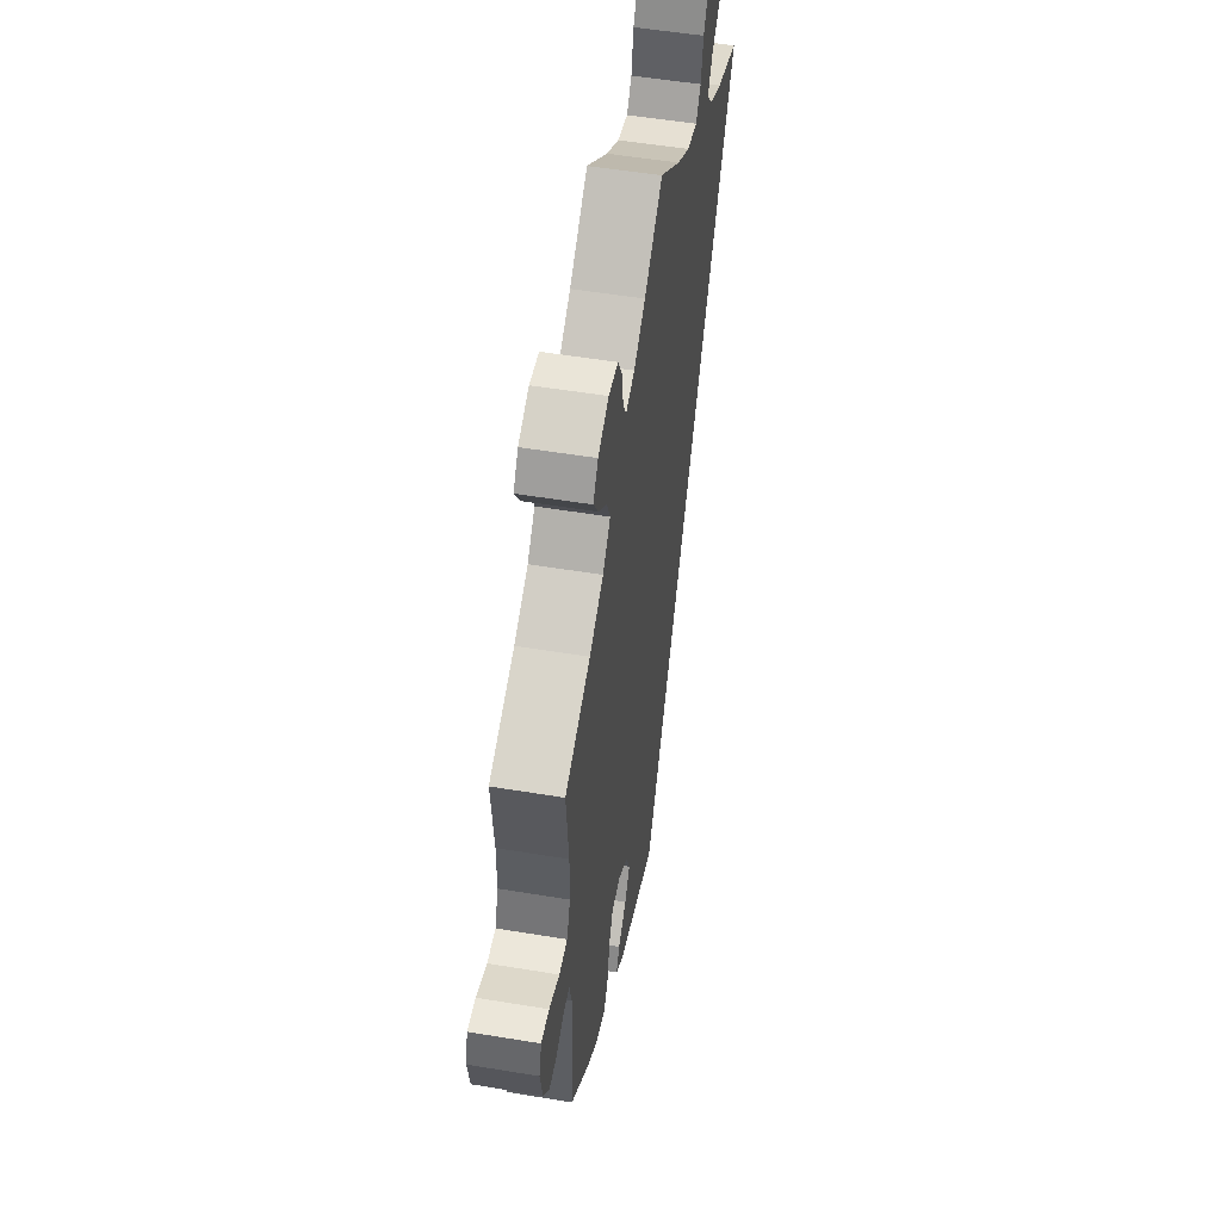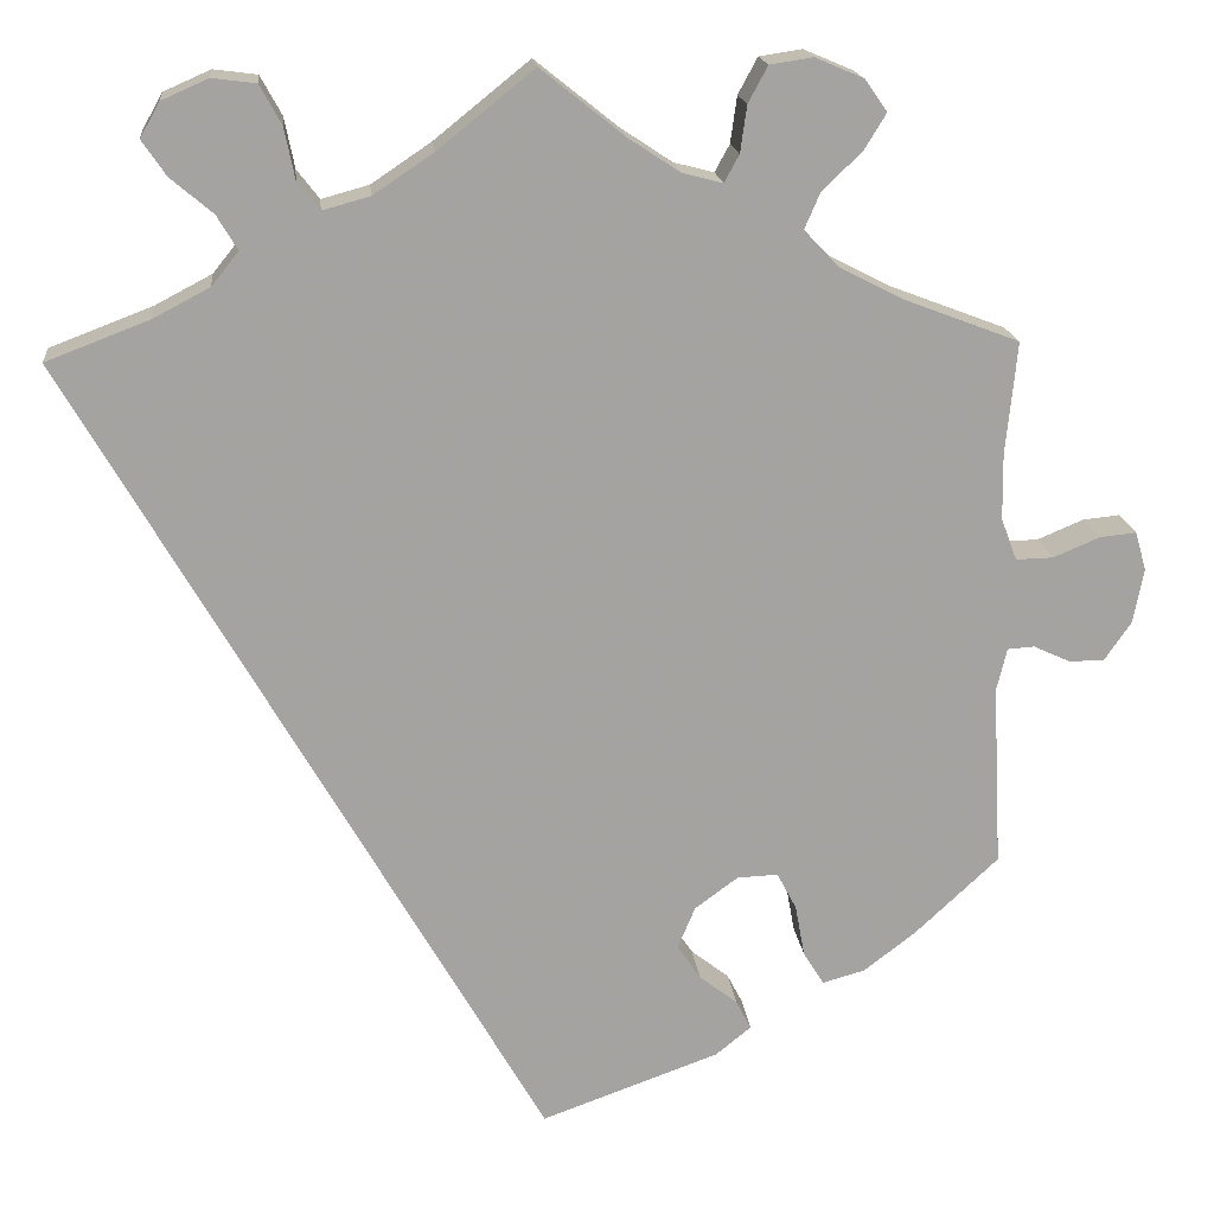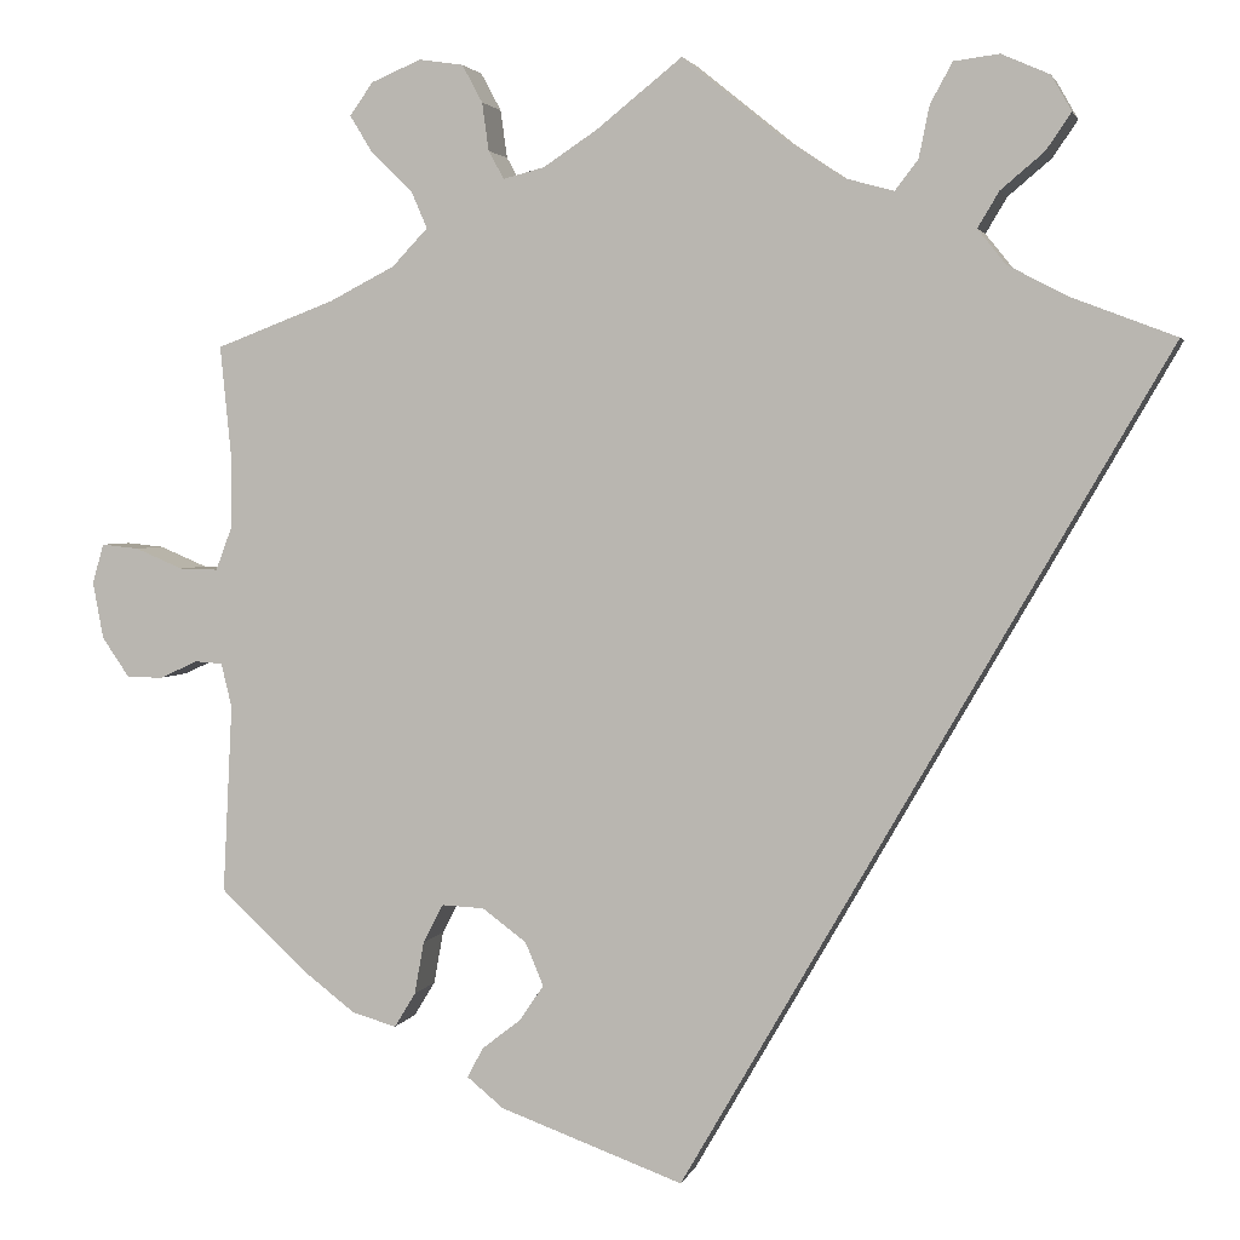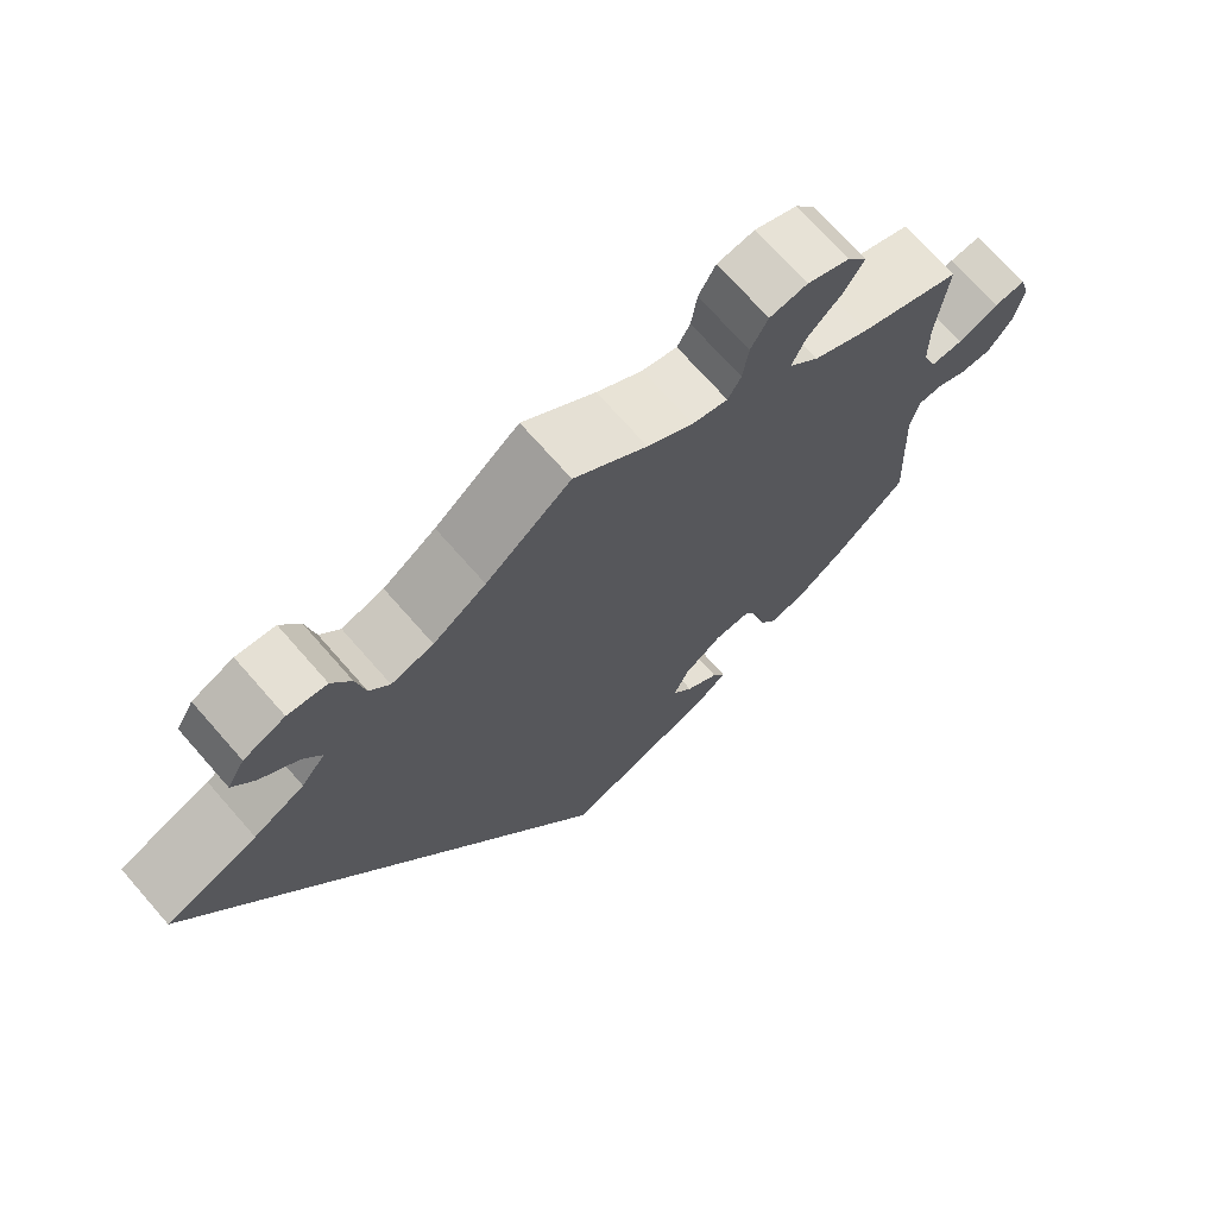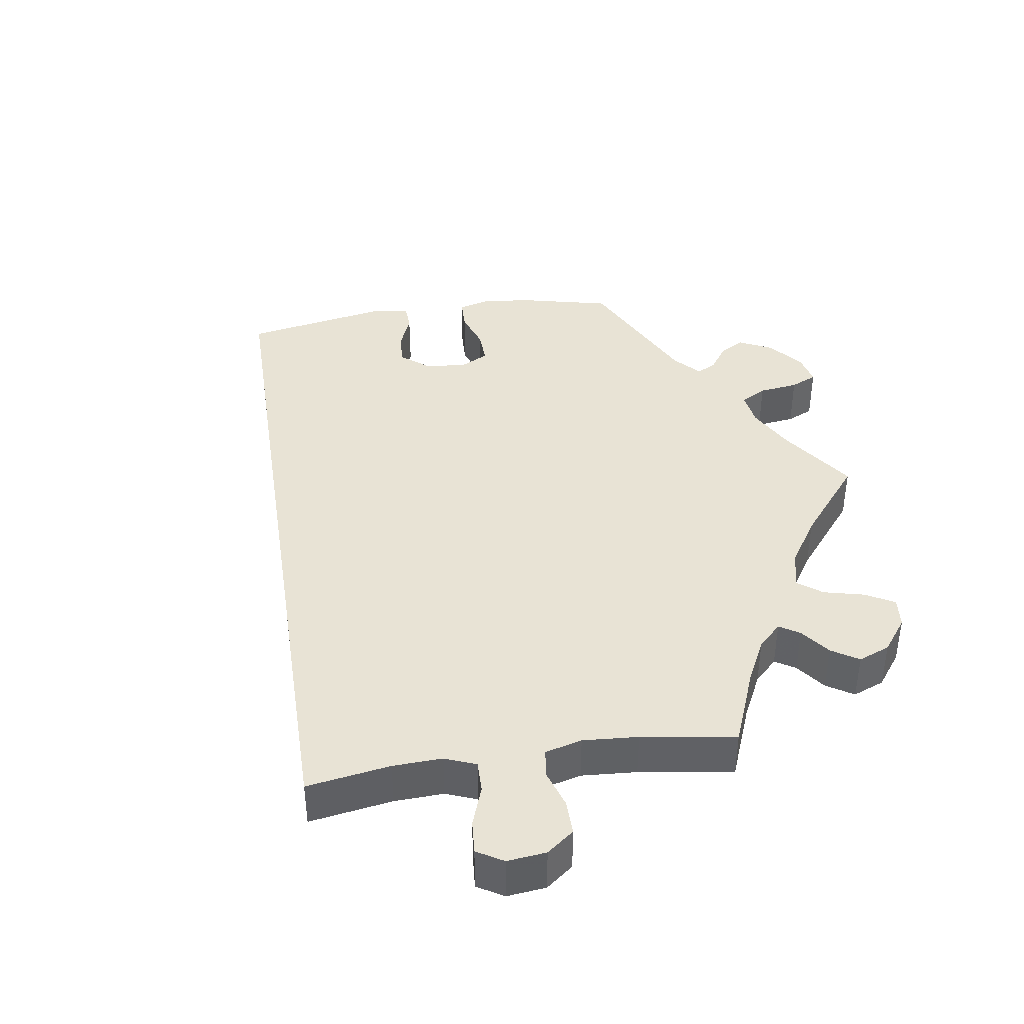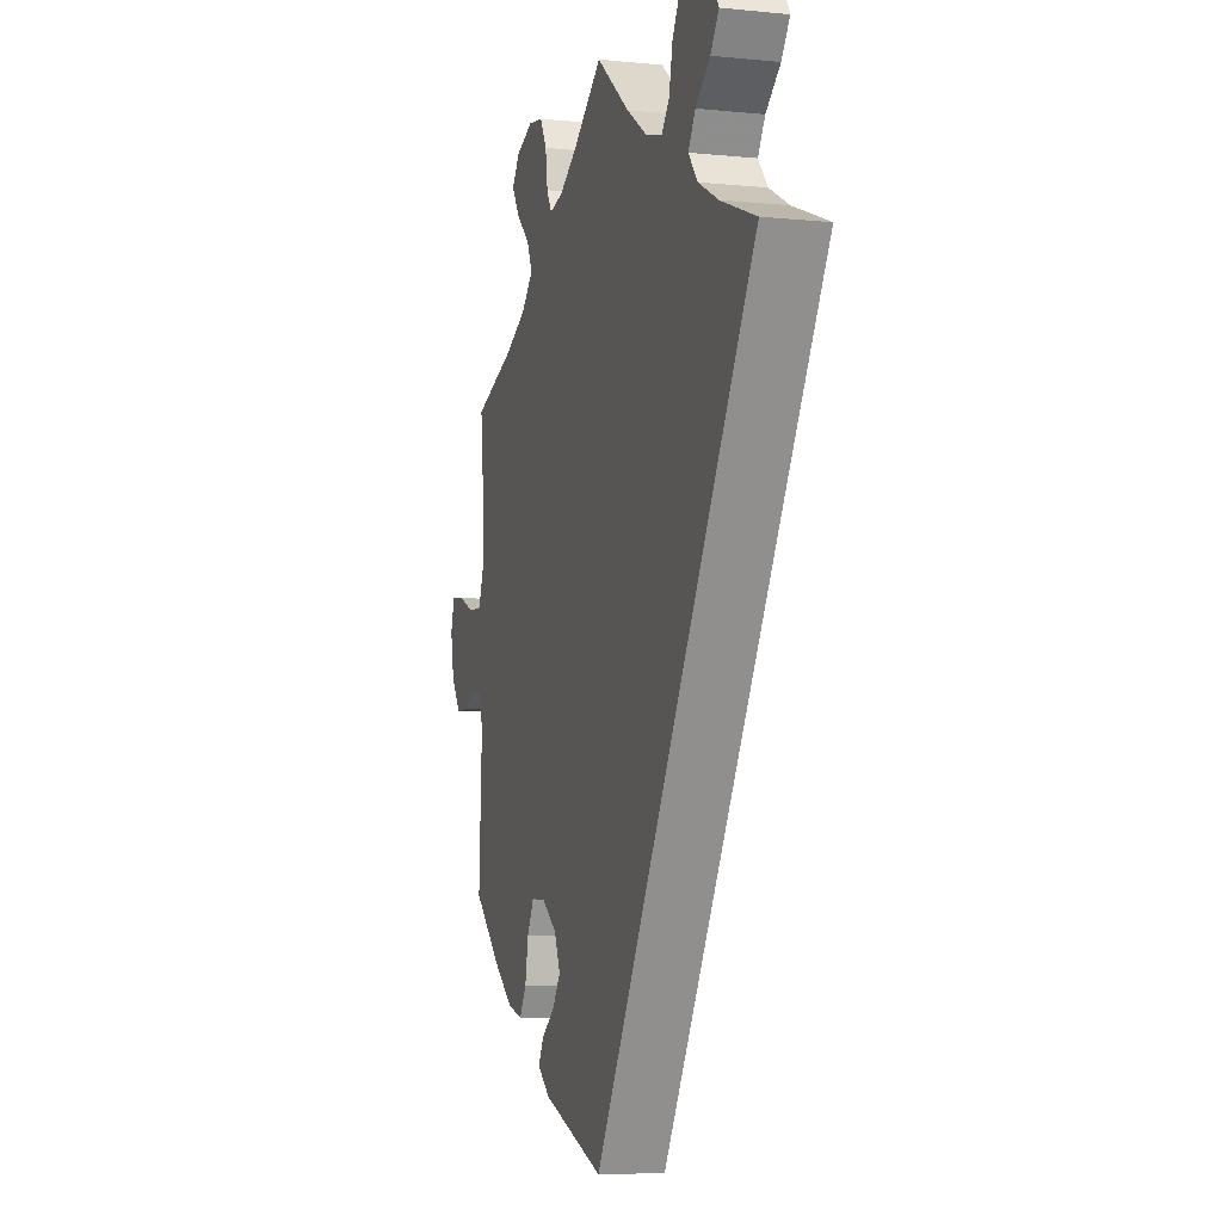
<metadata>
{"format":"obj","ext":"obj","renderer":"f3d","projection":"perspective","resolution":1024,"background":"white","views":[{"elev":52.9,"azim":100.1,"up":"+Z"},{"elev":17.3,"azim":-5.8,"up":"+Z"},{"elev":2.9,"azim":-166.4,"up":"+Z"},{"elev":71.4,"azim":-41.3,"up":"+Z"},{"elev":41.2,"azim":-38.6,"up":"+Y"},{"elev":-6.5,"azim":-106.6,"up":"+Z"}]}
</metadata>
<code>
v 0.089 0.07 0.507
v 0.145 0.07 0.47
v 0.188 0.07 0.459
v 0.204 0.07 0.488
v 0.211 0.07 0.538
v 0.232 0.07 0.577
v 0.278 0.07 0.584
v 0.33 0.07 0.562
v 0.354 0.07 0.528
v 0.33 0.07 0.489
v 0.288 0.07 0.449
v 0.271 0.07 0.41
v 0.308 0.07 0.371
v 0.376 0.07 0.336
v 0.5 0.07 0.289
v 0.488 0.07 0.168
v 0.489 0.07 0.098
v 0.506 0.07 0.053
v 0.546 0.07 0.054
v 0.596 0.07 0.075
v 0.635 0.07 0.079
v 0.647 0.07 0.038
v 0.636 0.07 -0.021
v 0.607 0.07 -0.063
v 0.569 0.07 -0.063
v 0.53 0.07 -0.045
v 0.501 0.07 -0.047
v 0.49 0.07 -0.093
v 0.5 0.07 -0.289
v 0.411 0.07 -0.372
v 0.355 0.07 -0.415
v 0.309 0.07 -0.428
v 0.287 0.07 -0.392
v 0.277 0.07 -0.337
v 0.256 0.07 -0.297
v 0.212 0.07 -0.299
v 0.166 0.07 -0.333
v 0.147 0.07 -0.378
v 0.172 0.07 -0.415
v 0.213 0.07 -0.447
v 0.229 0.07 -0.478
v 0.191 0.07 -0.509
v 0 0.07 -0.578
v -0.501 0.07 0.289
v -0.391 0.07 0.331
v -0.33 0.07 0.363
v -0.301 0.07 0.399
v -0.323 0.07 0.436
v -0.368 0.07 0.474
v -0.394 0.07 0.512
v -0.373 0.07 0.549
v -0.323 0.07 0.571
v -0.276 0.07 0.565
v -0.253 0.07 0.523
v -0.242 0.07 0.469
v -0.218 0.07 0.438
v -0.167 0.07 0.452
v -0.103 0.07 0.495
v 0 0.07 0.578
v 0.089 0 0.507
v 0.145 0 0.47
v 0.188 0 0.459
v 0.204 0 0.488
v 0.211 0 0.538
v 0.232 0 0.577
v 0.278 0 0.584
v 0.33 0 0.562
v 0.354 0 0.528
v 0.33 0 0.489
v 0.288 0 0.449
v 0.271 0 0.41
v 0.308 0 0.371
v 0.376 0 0.336
v 0.5 0 0.289
v 0.488 0 0.168
v 0.489 0 0.098
v 0.506 0 0.053
v 0.546 0 0.054
v 0.596 0 0.075
v 0.635 0 0.079
v 0.647 0 0.038
v 0.636 0 -0.021
v 0.607 0 -0.063
v 0.569 0 -0.063
v 0.53 0 -0.045
v 0.501 0 -0.047
v 0.49 0 -0.093
v 0.5 0 -0.289
v 0.411 0 -0.372
v 0.355 0 -0.415
v 0.309 0 -0.428
v 0.287 0 -0.392
v 0.277 0 -0.337
v 0.256 0 -0.297
v 0.212 0 -0.299
v 0.166 0 -0.333
v 0.147 0 -0.378
v 0.172 0 -0.415
v 0.213 0 -0.447
v 0.229 0 -0.478
v 0.191 0 -0.509
v 0 0 -0.578
v -0.501 0 0.289
v -0.391 0 0.331
v -0.33 0 0.363
v -0.301 0 0.399
v -0.323 0 0.436
v -0.368 0 0.474
v -0.394 0 0.512
v -0.373 0 0.549
v -0.323 0 0.571
v -0.276 0 0.565
v -0.253 0 0.523
v -0.242 0 0.469
v -0.218 0 0.438
v -0.167 0 0.452
v -0.103 0 0.495
v 0 0 0.578
f 58 59 1
f 57 58 1 2
f 56 57 2 3
f 52 53 54 55
f 52 55 56
f 51 52 56
f 48 49 50 51
f 47 48 51 56
f 46 47 56 3
f 42 43 44 45
f 39 40 41 42
f 38 39 42 45
f 37 38 45 46
f 31 32 33 34
f 31 34 35
f 28 29 30 31
f 27 28 31 35
f 23 24 25 26
f 23 26 27
f 22 23 27
f 19 20 21 22
f 18 19 22 27
f 17 18 27 35
f 14 15 16
f 13 14 16 17
f 12 13 17 35
f 8 9 10 11
f 8 11 12
f 7 8 12
f 4 5 6 7
f 3 4 7 12
f 36 37 46 3
f 3 12 35 36
f 60 118 117
f 61 60 117 116
f 62 61 116 115
f 114 113 112 111
f 115 114 111
f 115 111 110
f 110 109 108 107
f 115 110 107 106
f 62 115 106 105
f 104 103 102 101
f 101 100 99 98
f 104 101 98 97
f 105 104 97 96
f 93 92 91 90
f 94 93 90
f 90 89 88 87
f 94 90 87 86
f 85 84 83 82
f 86 85 82
f 86 82 81
f 81 80 79 78
f 86 81 78 77
f 94 86 77 76
f 75 74 73
f 76 75 73 72
f 94 76 72 71
f 70 69 68 67
f 71 70 67
f 71 67 66
f 66 65 64 63
f 71 66 63 62
f 62 105 96 95
f 95 94 71 62
f 1 60 61 2
f 2 61 62 3
f 3 62 63 4
f 4 63 64 5
f 5 64 65 6
f 6 65 66 7
f 7 66 67 8
f 8 67 68 9
f 9 68 69 10
f 10 69 70 11
f 11 70 71 12
f 12 71 72 13
f 13 72 73 14
f 14 73 74 15
f 15 74 75 16
f 16 75 76 17
f 17 76 77 18
f 18 77 78 19
f 19 78 79 20
f 20 79 80 21
f 21 80 81 22
f 22 81 82 23
f 23 82 83 24
f 24 83 84 25
f 25 84 85 26
f 26 85 86 27
f 27 86 87 28
f 28 87 88 29
f 29 88 89 30
f 30 89 90 31
f 31 90 91 32
f 32 91 92 33
f 33 92 93 34
f 34 93 94 35
f 35 94 95 36
f 36 95 96 37
f 37 96 97 38
f 38 97 98 39
f 39 98 99 40
f 40 99 100 41
f 41 100 101 42
f 42 101 102 43
f 43 102 103 44
f 44 103 104 45
f 45 104 105 46
f 46 105 106 47
f 47 106 107 48
f 48 107 108 49
f 49 108 109 50
f 50 109 110 51
f 51 110 111 52
f 52 111 112 53
f 53 112 113 54
f 54 113 114 55
f 55 114 115 56
f 56 115 116 57
f 57 116 117 58
f 58 117 118 59
f 59 118 60 1

</code>
